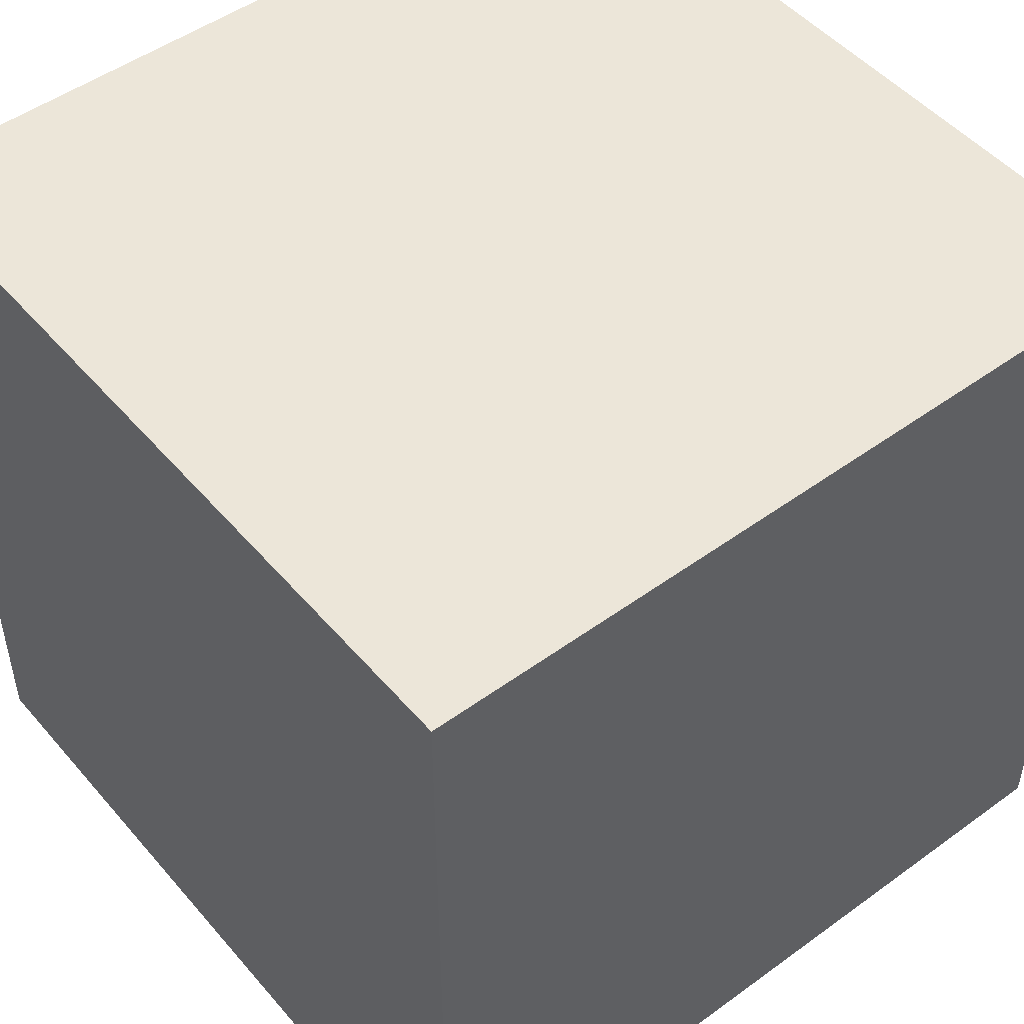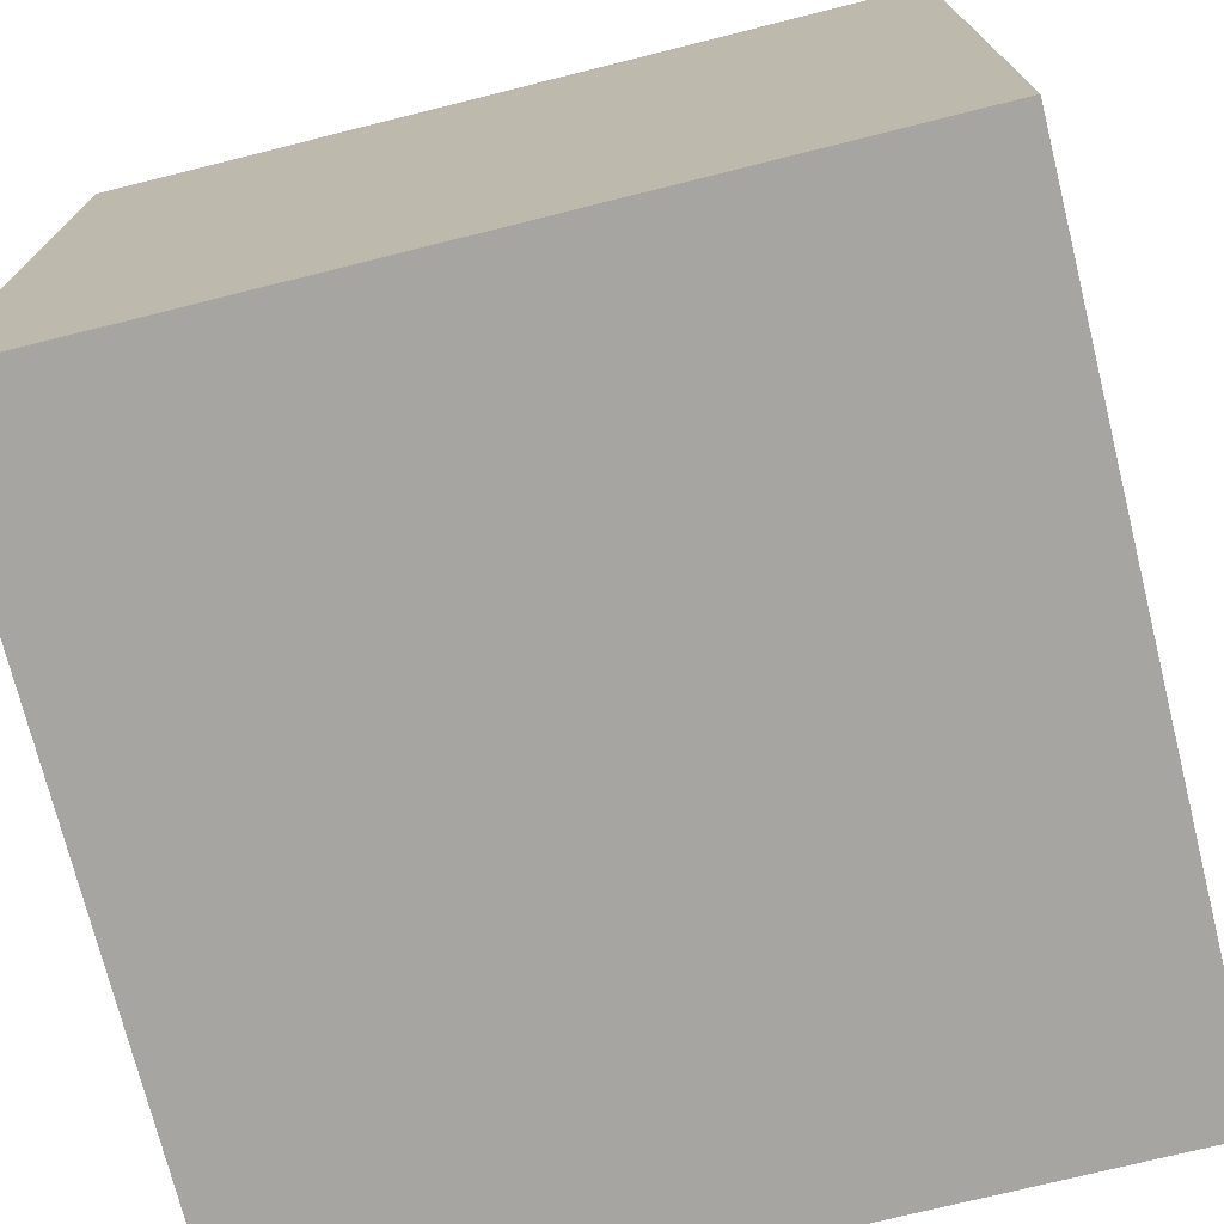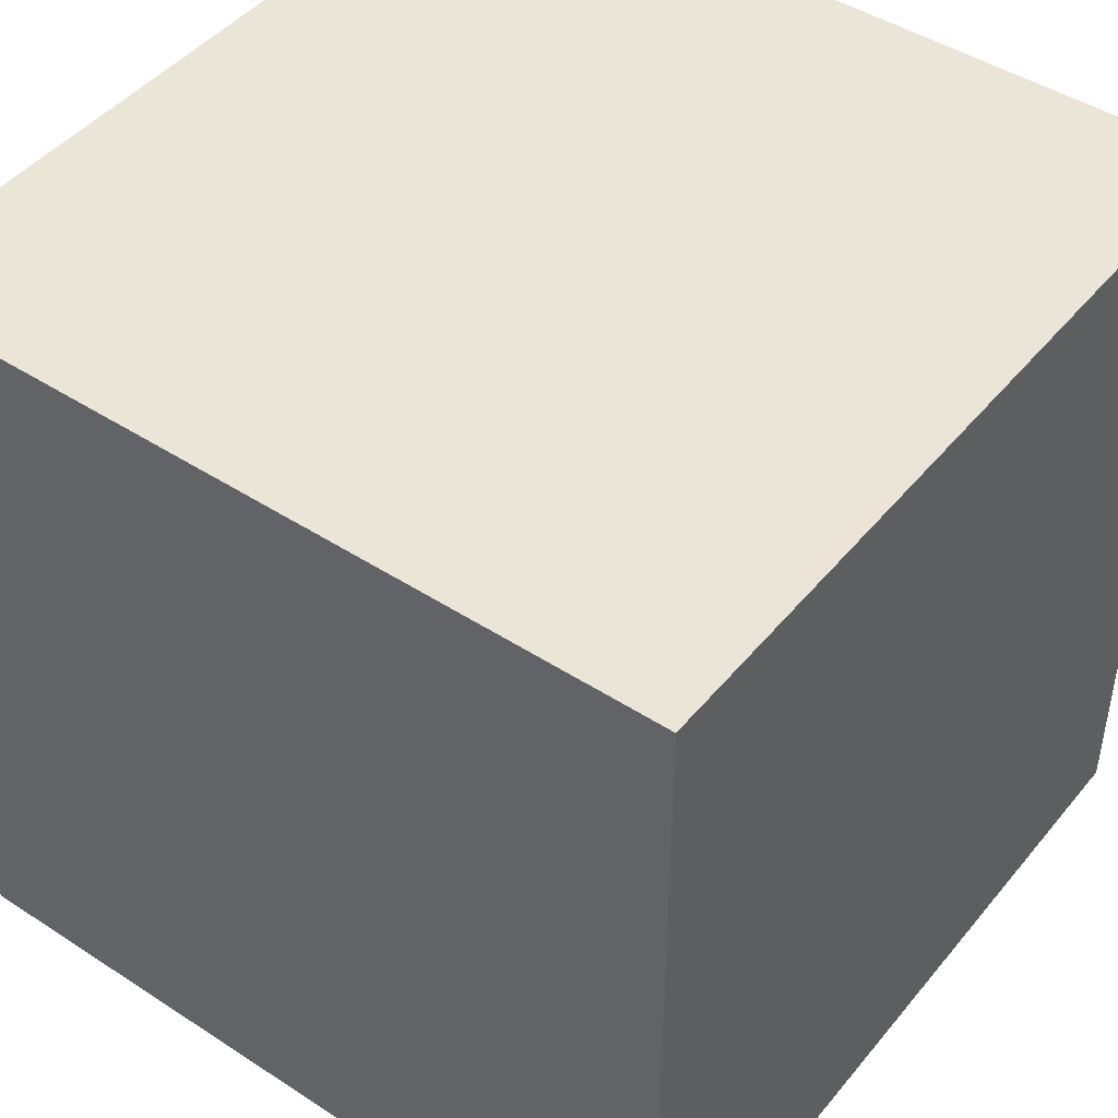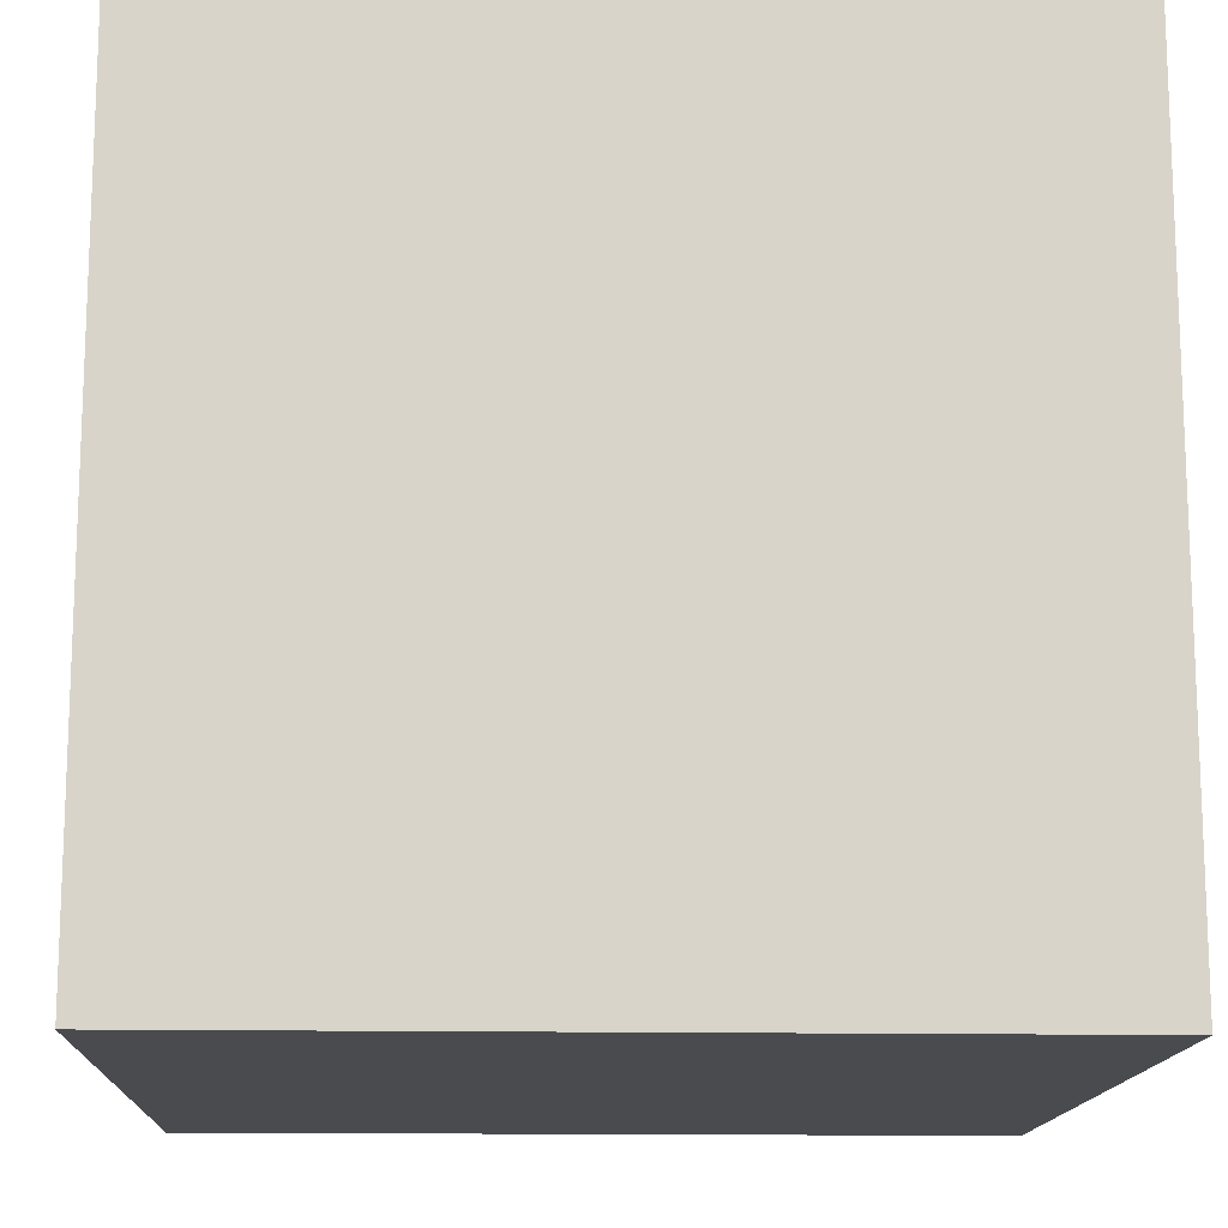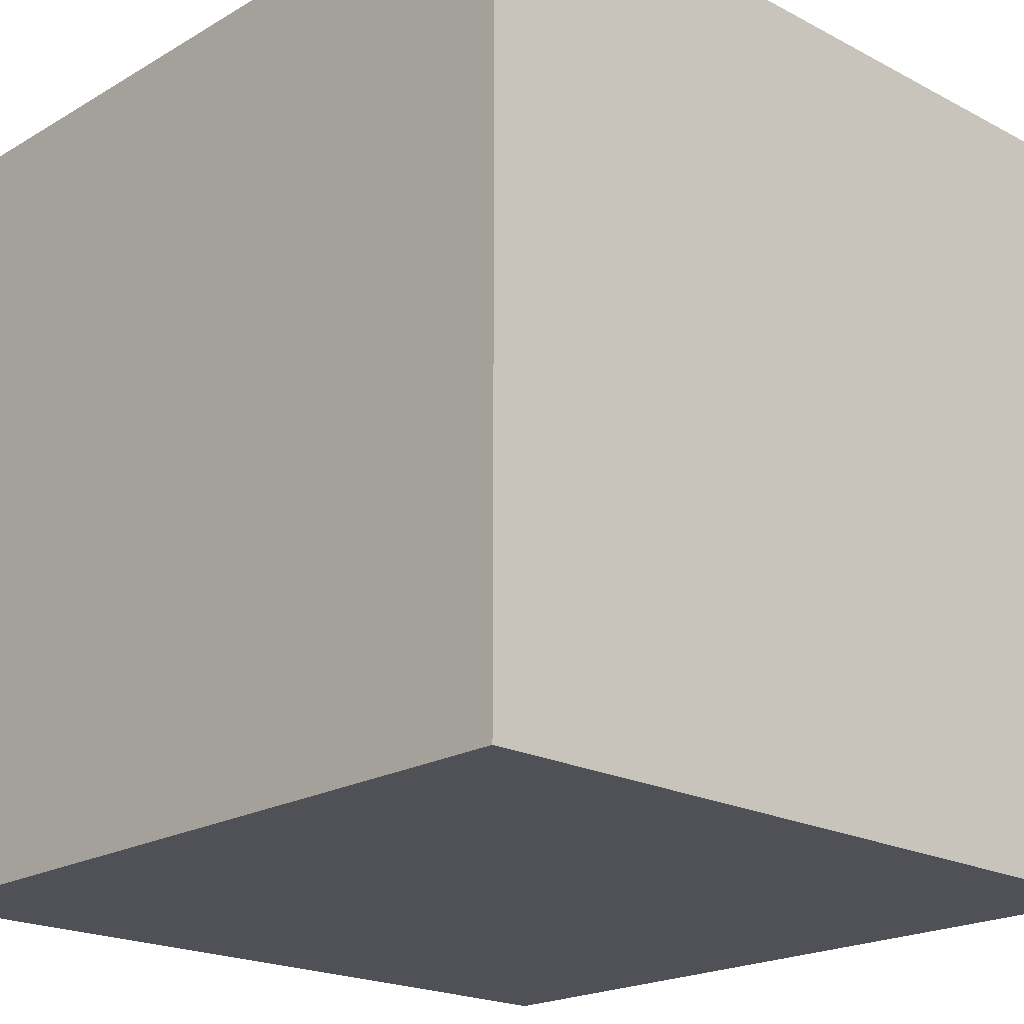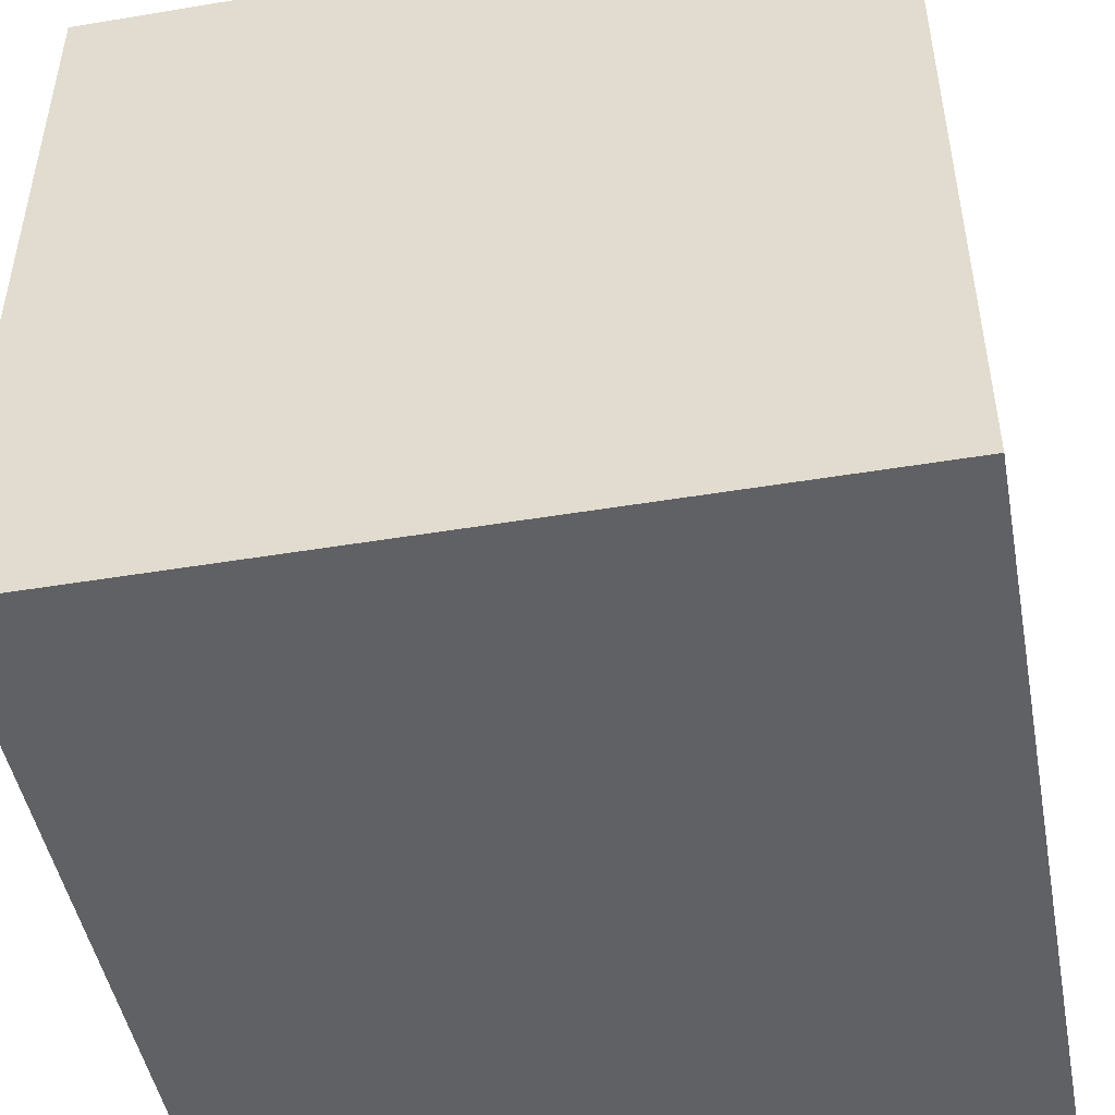
<metadata>
{"format":"obj","ext":"obj","renderer":"f3d","projection":"perspective","resolution":1024,"background":"white","views":[{"elev":49.4,"azim":-128.8,"up":"+Z"},{"elev":-73.6,"azim":104.0,"up":"+Y"},{"elev":45.6,"azim":-143.2,"up":"+Y"},{"elev":-14.3,"azim":87.6,"up":"+Z"},{"elev":-20.5,"azim":-133.5,"up":"+Z"},{"elev":-47.6,"azim":100.6,"up":"+Y"}]}
</metadata>
<code>
o Cube_Cube.001
v -1.119 -0.4456 0.5862
v -1.119 -0.4456 -1.414
v 0.881 -0.4456 -1.414
v 0.881 -0.4456 0.5862
v -1.119 1.554 0.5862
v -1.119 1.554 -1.414
v 0.881 1.554 -1.414
v 0.881 1.554 0.5862
f 5 6 2 1
f 6 7 3 2
f 7 8 4 3
f 8 5 1 4
f 1 2 3 4
f 8 7 6 5

</code>
